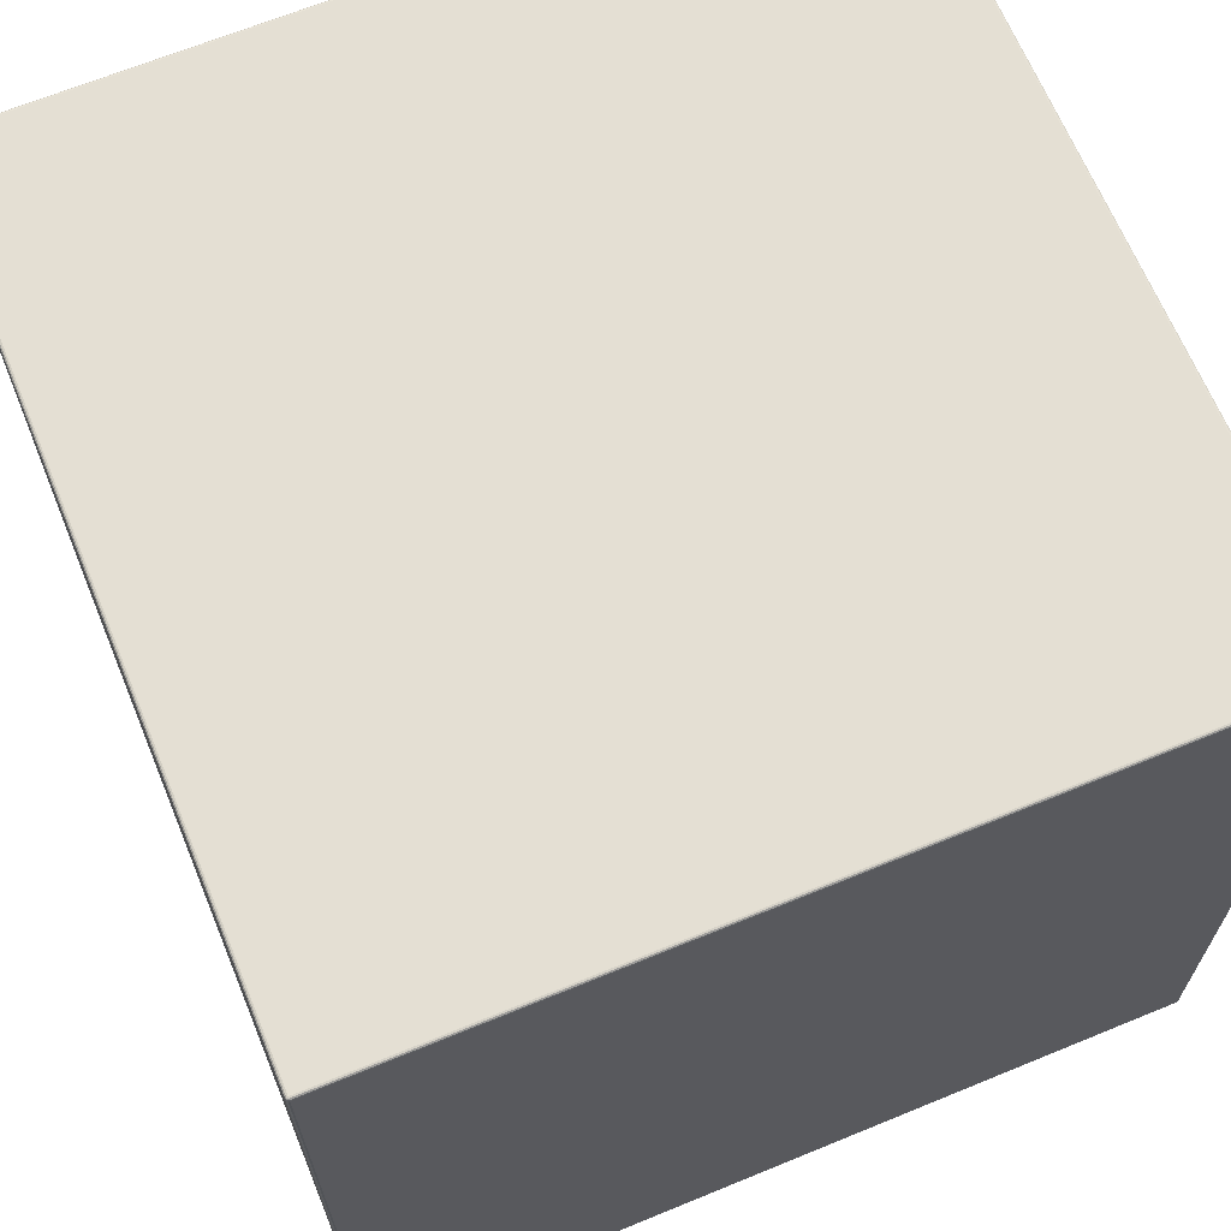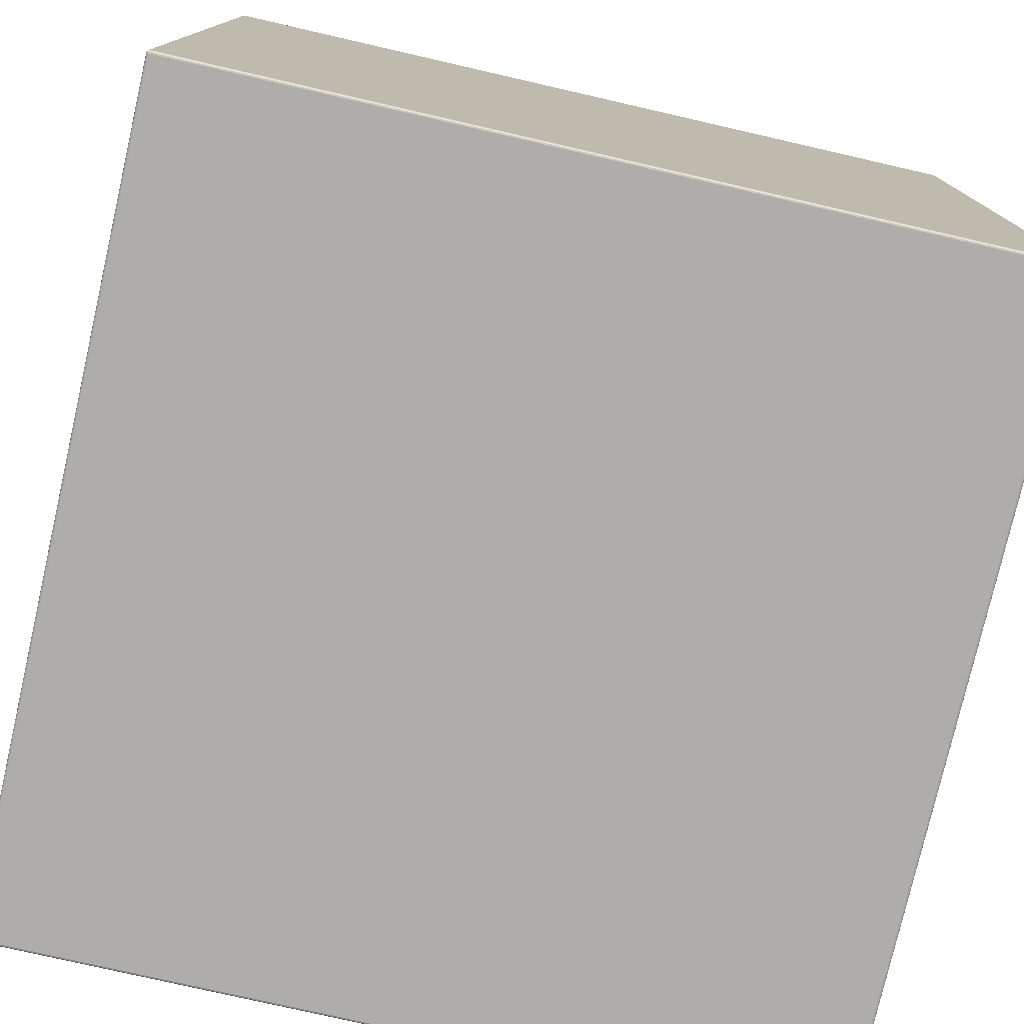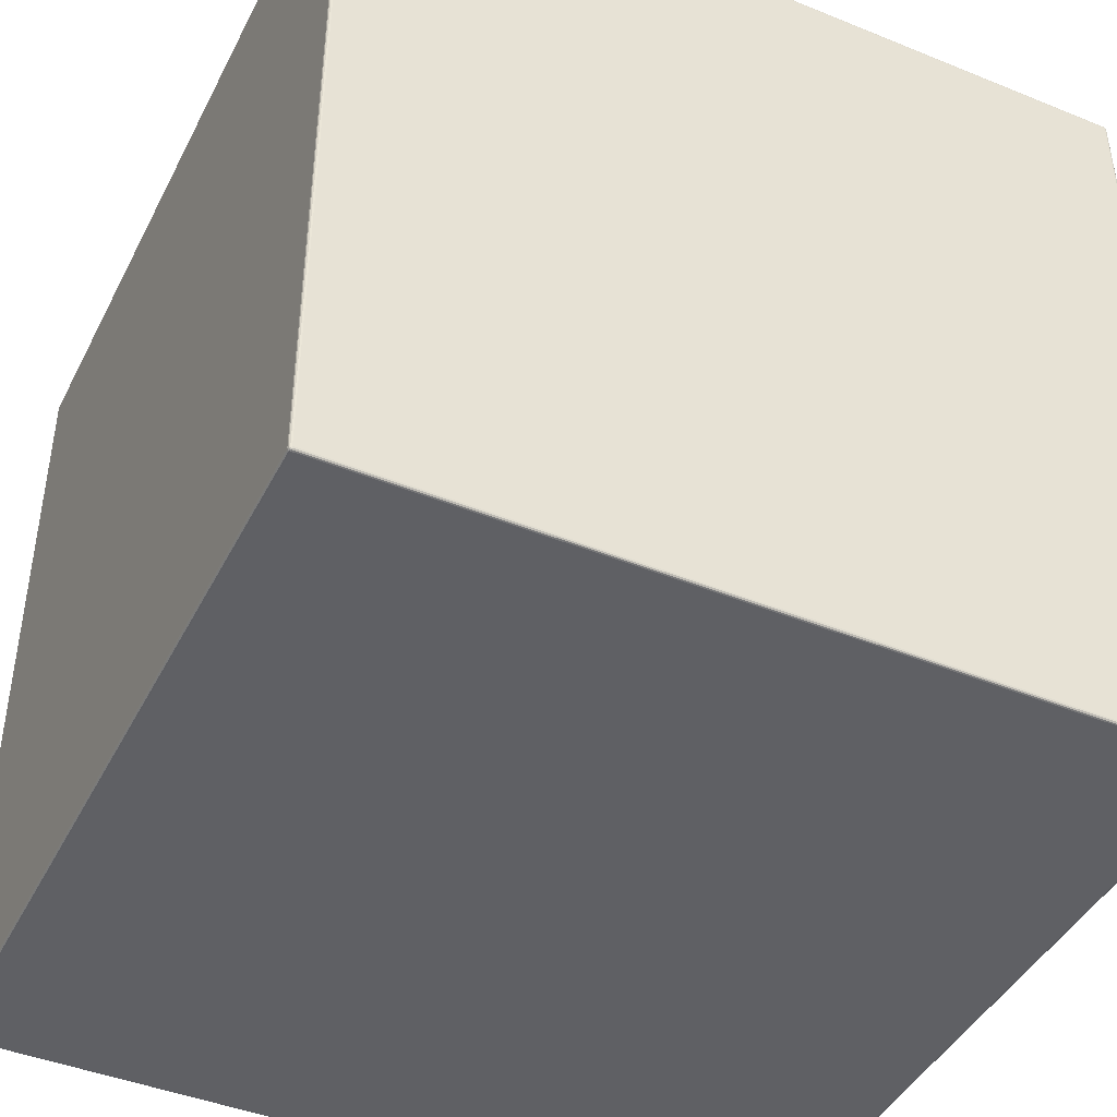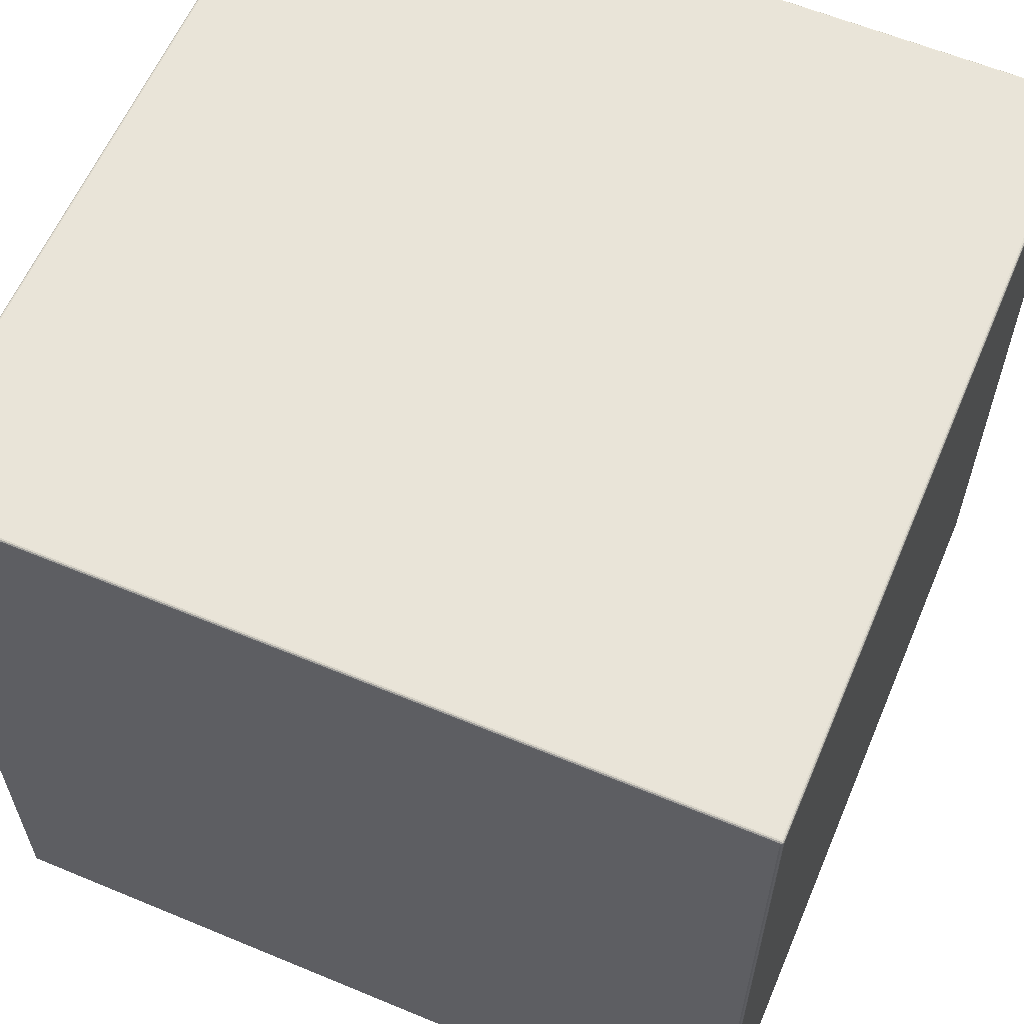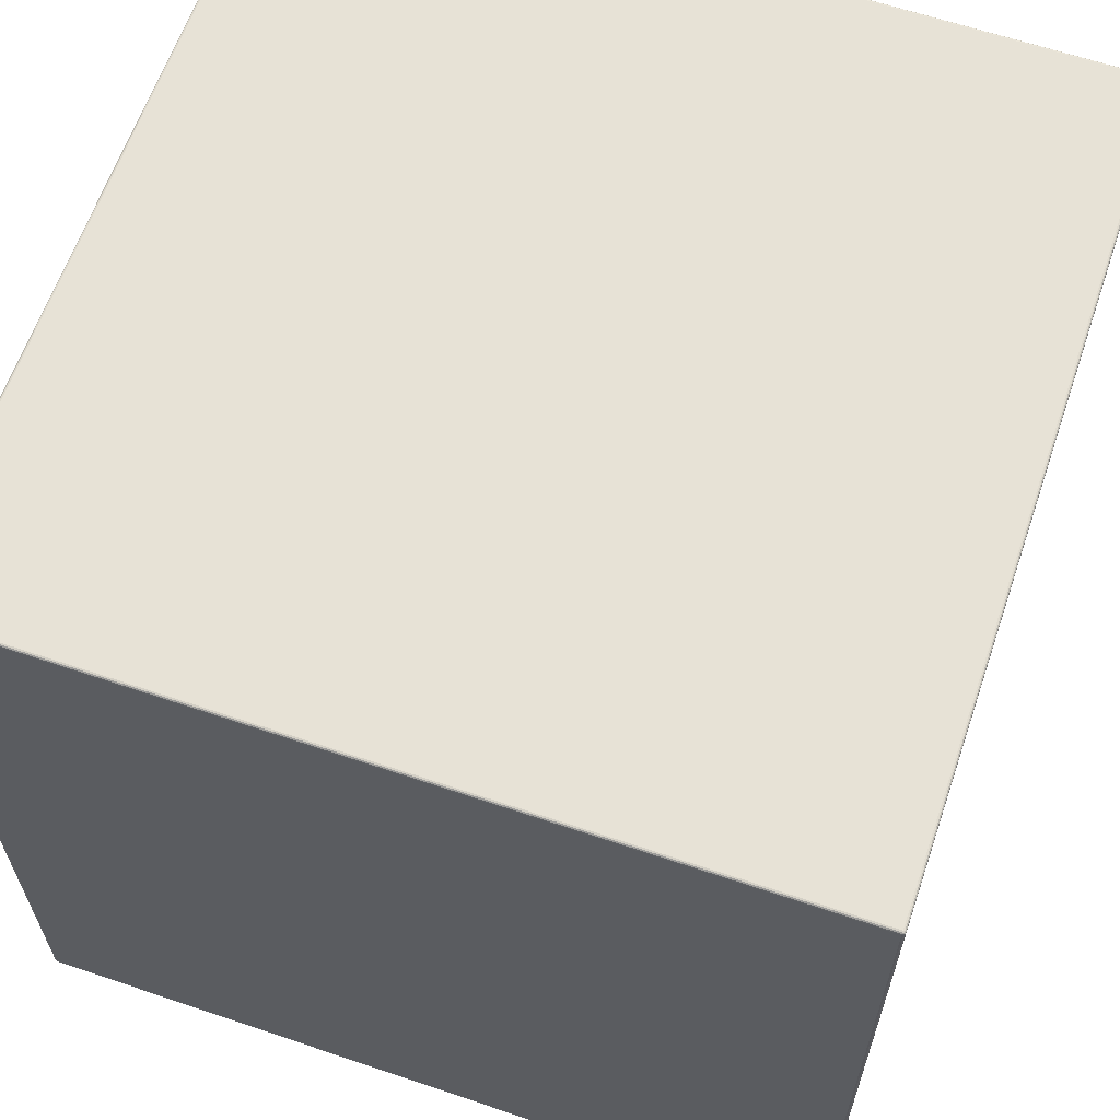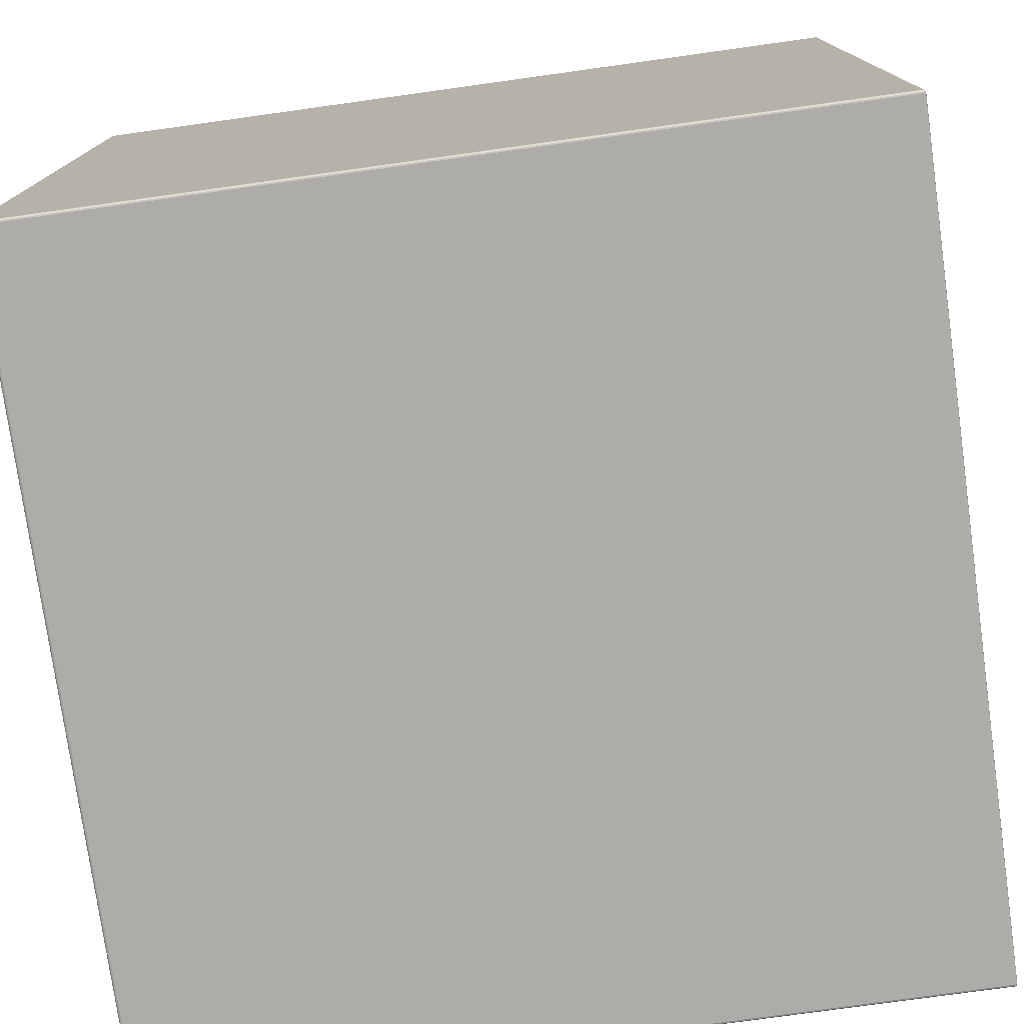
<metadata>
{"format":"obj","ext":"obj","renderer":"f3d","projection":"perspective","resolution":1024,"background":"white","views":[{"elev":66.6,"azim":-22.4,"up":"+Y"},{"elev":-77.4,"azim":-12.9,"up":"+Z"},{"elev":-43.5,"azim":-115.6,"up":"+Y"},{"elev":60.5,"azim":23.0,"up":"+Z"},{"elev":62.9,"azim":18.9,"up":"+Y"},{"elev":-76.8,"azim":-82.1,"up":"+Z"}]}
</metadata>
<code>
o kfs_20.obj
v -0.1738 0.1738 -0.175
v -0.175 0.1738 -0.1738
v -0.1738 0.175 -0.1738
v -0.1744 0.1738 -0.1748
v -0.1738 0.1744 -0.1748
v -0.1744 0.1744 -0.1747
v -0.1748 0.1744 -0.1738
v -0.1748 0.1738 -0.1744
v -0.1748 0.1738 -0.1744
v -0.1747 0.1744 -0.1744
v -0.1747 0.1744 -0.1744
v -0.1738 0.1748 -0.1744
v -0.1738 0.1748 -0.1744
v -0.1744 0.1748 -0.1738
v -0.1744 0.1748 -0.1738
v -0.1744 0.1747 -0.1744
v -0.1744 0.1747 -0.1744
v -0.1744 0.1747 -0.1744
v -0.175 0.1738 0.1738
v -0.1738 0.1738 0.175
v -0.1738 0.175 0.1738
v -0.1748 0.1738 0.1744
v -0.1748 0.1738 0.1744
v -0.1748 0.1744 0.1738
v -0.1747 0.1744 0.1744
v -0.1747 0.1744 0.1744
v -0.1738 0.1744 0.1748
v -0.1744 0.1738 0.1748
v -0.1744 0.1744 0.1747
v -0.1744 0.1748 0.1738
v -0.1744 0.1748 0.1738
v -0.1738 0.1748 0.1744
v -0.1738 0.1748 0.1744
v -0.1744 0.1747 0.1744
v -0.1744 0.1747 0.1744
v -0.1744 0.1747 0.1744
v 0.1738 0.1738 -0.175
v 0.1738 0.175 -0.1738
v 0.175 0.1738 -0.1738
v 0.1738 0.1744 -0.1748
v 0.1744 0.1738 -0.1748
v 0.1744 0.1744 -0.1747
v 0.1744 0.1748 -0.1738
v 0.1744 0.1748 -0.1738
v 0.1738 0.1748 -0.1744
v 0.1738 0.1748 -0.1744
v 0.1744 0.1747 -0.1744
v 0.1744 0.1747 -0.1744
v 0.1744 0.1747 -0.1744
v 0.1748 0.1738 -0.1744
v 0.1748 0.1738 -0.1744
v 0.1748 0.1744 -0.1738
v 0.1747 0.1744 -0.1744
v 0.1747 0.1744 -0.1744
v 0.1738 0.1738 0.175
v 0.175 0.1738 0.1738
v 0.1738 0.175 0.1738
v 0.1744 0.1738 0.1748
v 0.1738 0.1744 0.1748
v 0.1744 0.1744 0.1747
v 0.1748 0.1744 0.1738
v 0.1748 0.1738 0.1744
v 0.1748 0.1738 0.1744
v 0.1747 0.1744 0.1744
v 0.1747 0.1744 0.1744
v 0.1738 0.1748 0.1744
v 0.1738 0.1748 0.1744
v 0.1744 0.1748 0.1738
v 0.1744 0.1748 0.1738
v 0.1744 0.1747 0.1744
v 0.1744 0.1747 0.1744
v 0.1744 0.1747 0.1744
v -0.1738 -0.1738 -0.175
v -0.1738 -0.175 -0.1738
v -0.175 -0.1738 -0.1738
v -0.1738 -0.1744 -0.1748
v -0.1744 -0.1738 -0.1748
v -0.1744 -0.1744 -0.1747
v -0.1744 -0.1748 -0.1738
v -0.1738 -0.1748 -0.1744
v -0.1738 -0.1748 -0.1744
v -0.1744 -0.1747 -0.1744
v -0.1744 -0.1747 -0.1744
v -0.1748 -0.1738 -0.1744
v -0.1748 -0.1738 -0.1744
v -0.1748 -0.1744 -0.1738
v -0.1748 -0.1744 -0.1738
v -0.1747 -0.1744 -0.1744
v -0.1747 -0.1744 -0.1744
v -0.1747 -0.1744 -0.1744
v -0.1738 -0.1738 0.175
v -0.175 -0.1738 0.1738
v -0.1738 -0.175 0.1738
v -0.1744 -0.1738 0.1748
v -0.1738 -0.1744 0.1748
v -0.1744 -0.1744 0.1747
v -0.1748 -0.1744 0.1738
v -0.1748 -0.1744 0.1738
v -0.1748 -0.1738 0.1744
v -0.1748 -0.1738 0.1744
v -0.1747 -0.1744 0.1744
v -0.1747 -0.1744 0.1744
v -0.1747 -0.1744 0.1744
v -0.1738 -0.1748 0.1744
v -0.1738 -0.1748 0.1744
v -0.1744 -0.1748 0.1738
v -0.1744 -0.1747 0.1744
v -0.1744 -0.1747 0.1744
v 0.1738 -0.1738 -0.175
v 0.175 -0.1738 -0.1738
v 0.1738 -0.175 -0.1738
v 0.1744 -0.1738 -0.1748
v 0.1738 -0.1744 -0.1748
v 0.1744 -0.1744 -0.1747
v 0.1748 -0.1744 -0.1738
v 0.1748 -0.1744 -0.1738
v 0.1748 -0.1738 -0.1744
v 0.1748 -0.1738 -0.1744
v 0.1747 -0.1744 -0.1744
v 0.1747 -0.1744 -0.1744
v 0.1747 -0.1744 -0.1744
v 0.1738 -0.1748 -0.1744
v 0.1738 -0.1748 -0.1744
v 0.1744 -0.1748 -0.1738
v 0.1744 -0.1747 -0.1744
v 0.1744 -0.1747 -0.1744
v 0.1738 -0.1738 0.175
v 0.1738 -0.175 0.1738
v 0.175 -0.1738 0.1738
v 0.1738 -0.1744 0.1748
v 0.1744 -0.1738 0.1748
v 0.1744 -0.1744 0.1747
v 0.1744 -0.1748 0.1738
v 0.1738 -0.1748 0.1744
v 0.1738 -0.1748 0.1744
v 0.1744 -0.1747 0.1744
v 0.1744 -0.1747 0.1744
v 0.1748 -0.1738 0.1744
v 0.1748 -0.1738 0.1744
v 0.1748 -0.1744 0.1738
v 0.1748 -0.1744 0.1738
v 0.1747 -0.1744 0.1744
v 0.1747 -0.1744 0.1744
v 0.1747 -0.1744 0.1744
f 92 2 75
f 128 74 111
f 55 91 127
f 21 38 3
f 56 110 39
f 4 5 1
f 4 11 6
f 7 9 2
f 7 18 10
f 13 14 3
f 5 17 12
f 6 11 17
f 23 24 19
f 28 25 22
f 27 28 20
f 33 29 27
f 30 32 21
f 24 34 31
f 25 29 35
f 40 41 37
f 45 42 40
f 44 46 38
f 43 54 47
f 51 52 39
f 41 53 50
f 42 48 53
f 58 59 55
f 58 65 60
f 61 62 56
f 69 64 61
f 67 68 57
f 59 70 66
f 60 65 70
f 76 77 73
f 76 82 78
f 79 81 74
f 86 83 79
f 85 87 75
f 77 89 84
f 78 82 89
f 94 95 91
f 94 101 96
f 98 99 92
f 106 103 97
f 104 106 93
f 105 96 107
f 96 101 107
f 112 113 109
f 112 121 114
f 115 118 110
f 116 126 120
f 123 124 111
f 122 114 125
f 114 121 125
f 130 131 127
f 130 137 132
f 133 134 128
f 140 136 133
f 139 141 129
f 131 142 138
f 132 137 142
f 1 40 37
f 5 45 40
f 13 38 46
f 19 7 2
f 24 15 7
f 30 3 14
f 55 27 20
f 59 33 27
f 67 21 32
f 39 61 56
f 52 69 61
f 44 57 68
f 37 112 109
f 41 117 112
f 51 110 118
f 127 58 55
f 131 63 58
f 139 56 62
f 111 133 128
f 124 140 133
f 141 110 129
f 73 113 76
f 113 80 76
f 123 74 81
f 91 130 127
f 95 135 130
f 104 128 134
f 75 98 92
f 86 106 97
f 79 93 106
f 73 4 1
f 77 8 4
f 9 75 2
f 20 94 91
f 28 100 94
f 23 92 99
f 109 1 37
f 92 19 2
f 128 93 74
f 55 20 91
f 21 57 38
f 56 129 110
f 4 6 5
f 4 8 11
f 7 10 9
f 7 15 18
f 13 16 14
f 5 6 17
f 23 26 24
f 28 29 25
f 27 29 28
f 33 35 29
f 30 36 32
f 24 26 34
f 40 42 41
f 45 48 42
f 44 49 46
f 43 52 54
f 51 54 52
f 41 42 53
f 58 60 59
f 58 63 65
f 61 64 62
f 69 72 64
f 67 71 68
f 59 60 70
f 76 78 77
f 76 80 82
f 79 83 81
f 86 88 83
f 85 90 87
f 77 78 89
f 94 96 95
f 94 100 101
f 98 102 99
f 106 108 103
f 104 108 106
f 105 95 96
f 112 114 113
f 112 117 121
f 115 119 118
f 116 124 126
f 123 126 124
f 122 113 114
f 130 132 131
f 130 135 137
f 133 136 134
f 140 144 136
f 139 143 141
f 131 132 142
f 1 5 40
f 5 12 45
f 13 3 38
f 19 24 7
f 24 31 15
f 30 21 3
f 55 59 27
f 59 66 33
f 67 57 21
f 39 52 61
f 52 43 69
f 44 38 57
f 37 41 112
f 41 50 117
f 51 39 110
f 127 131 58
f 131 138 63
f 139 129 56
f 111 124 133
f 124 116 140
f 141 115 110
f 73 109 113
f 113 122 80
f 123 111 74
f 91 95 130
f 95 105 135
f 104 93 128
f 75 87 98
f 86 79 106
f 79 74 93
f 73 77 4
f 77 84 8
f 9 85 75
f 20 28 94
f 28 22 100
f 23 19 92
f 109 73 1

</code>
